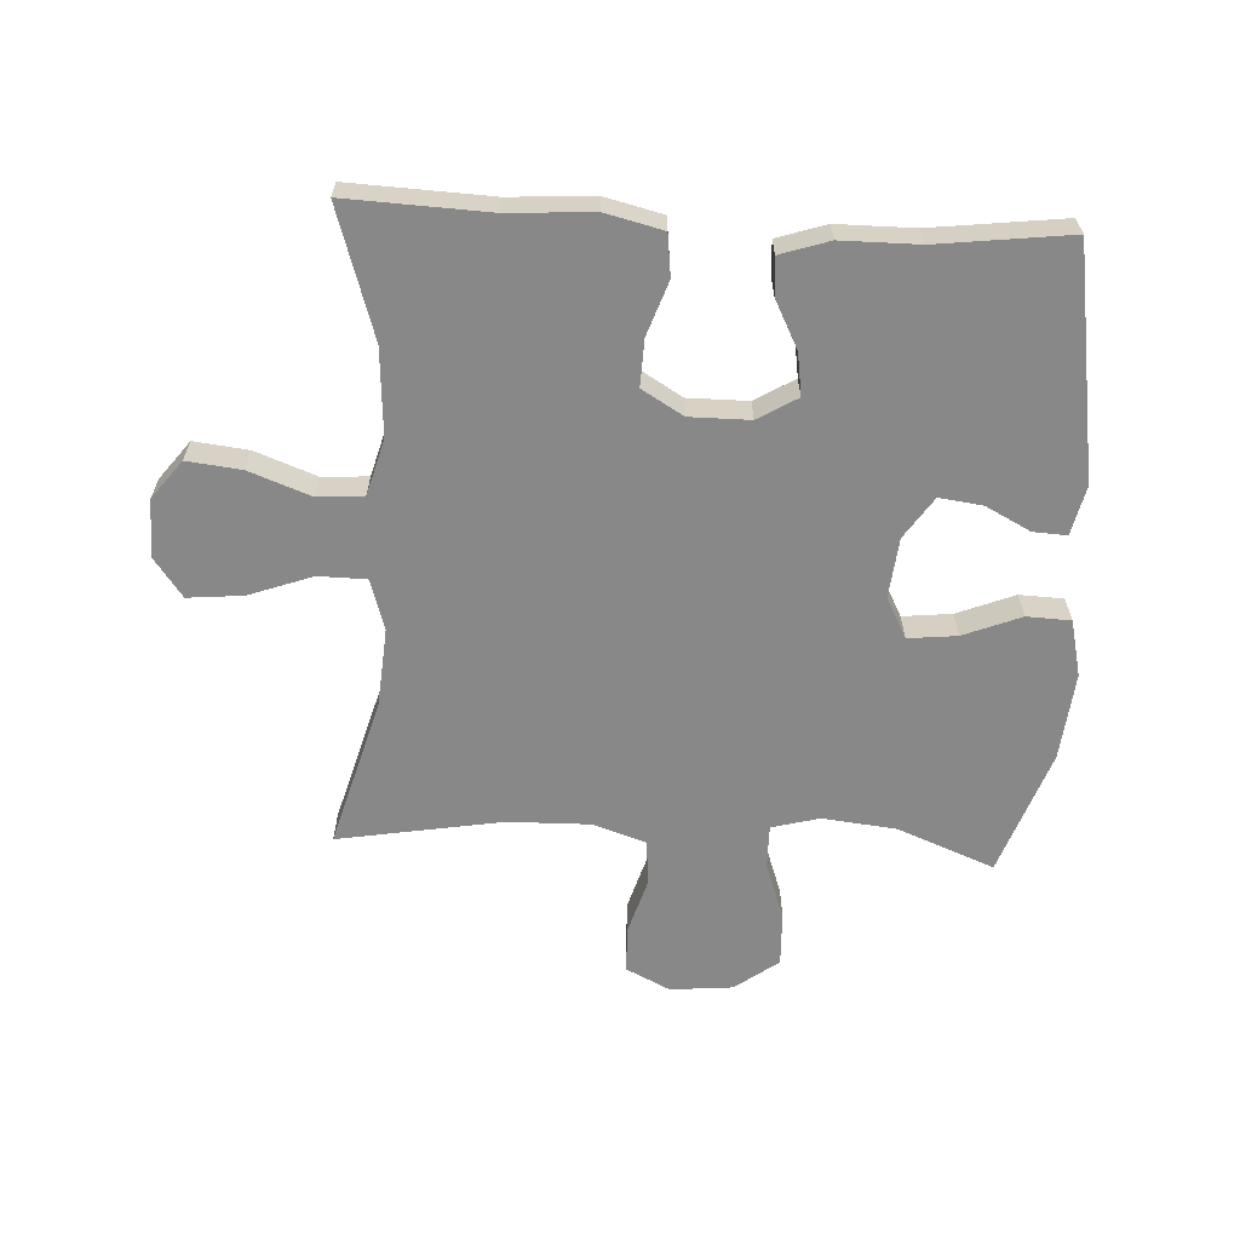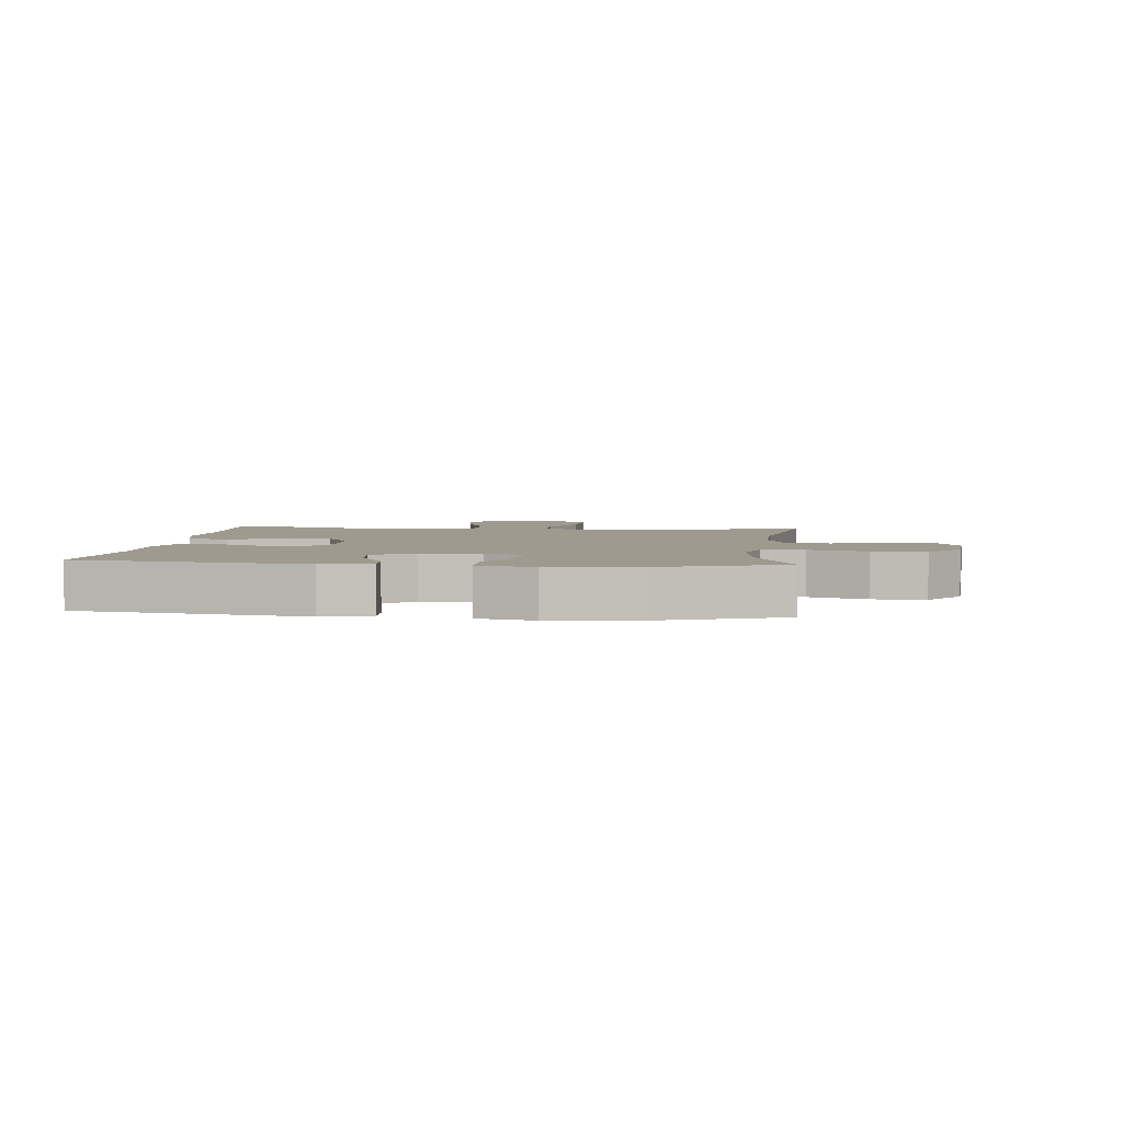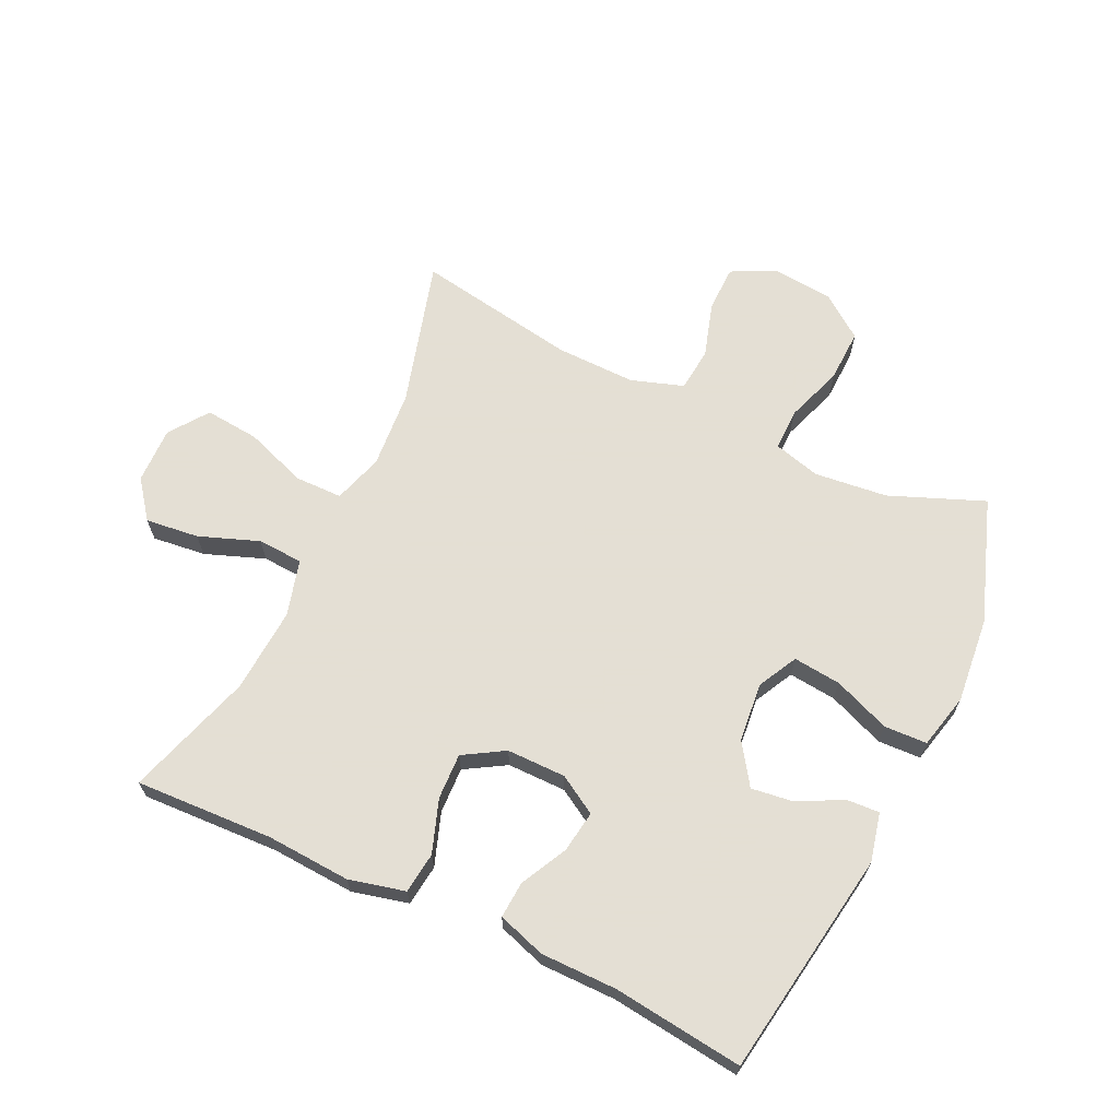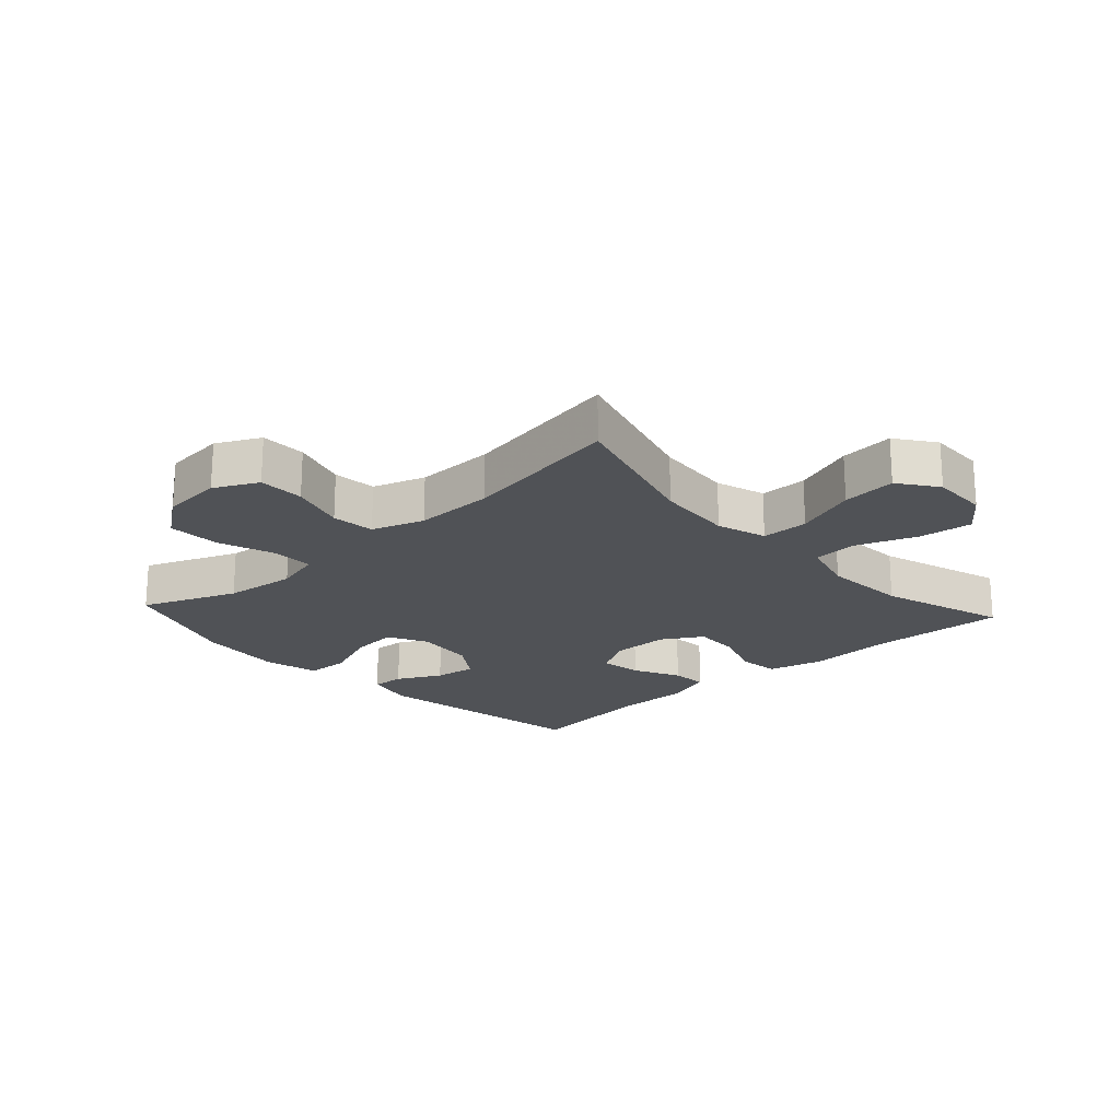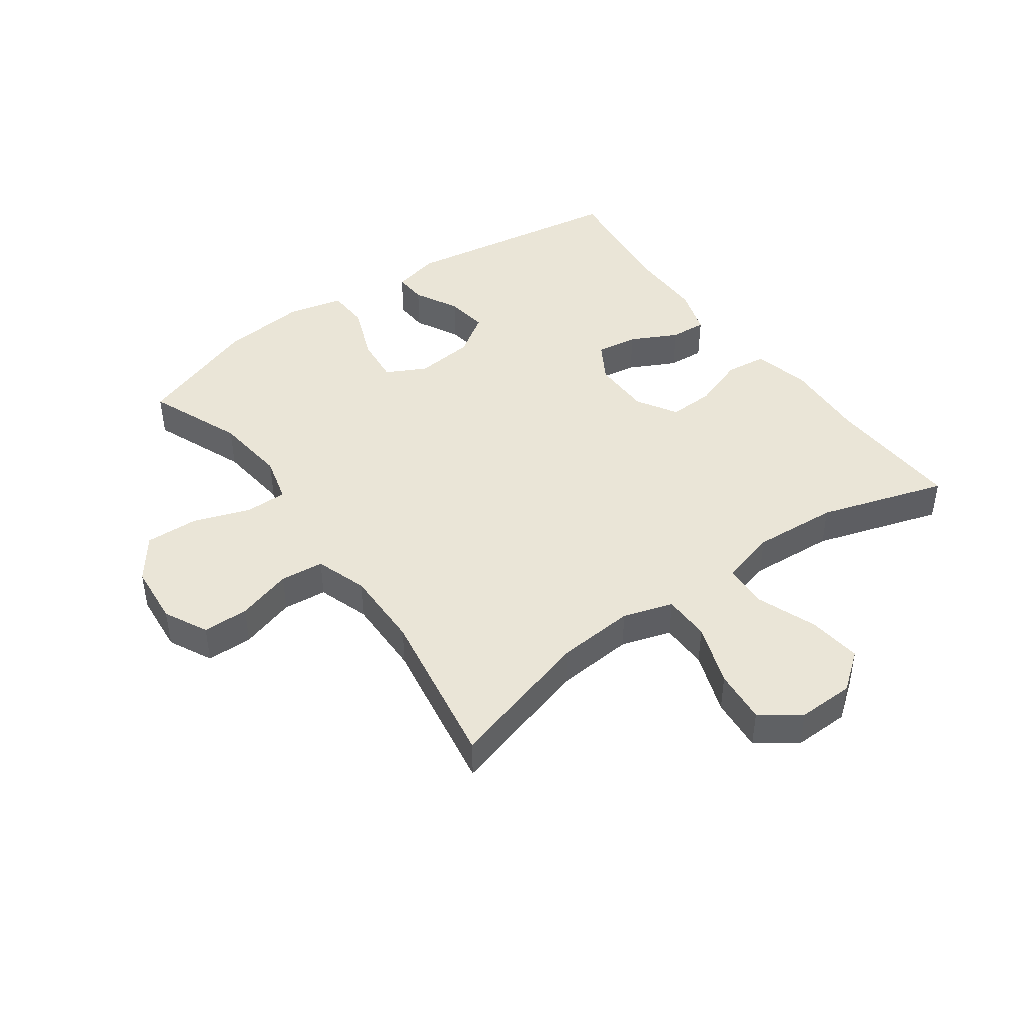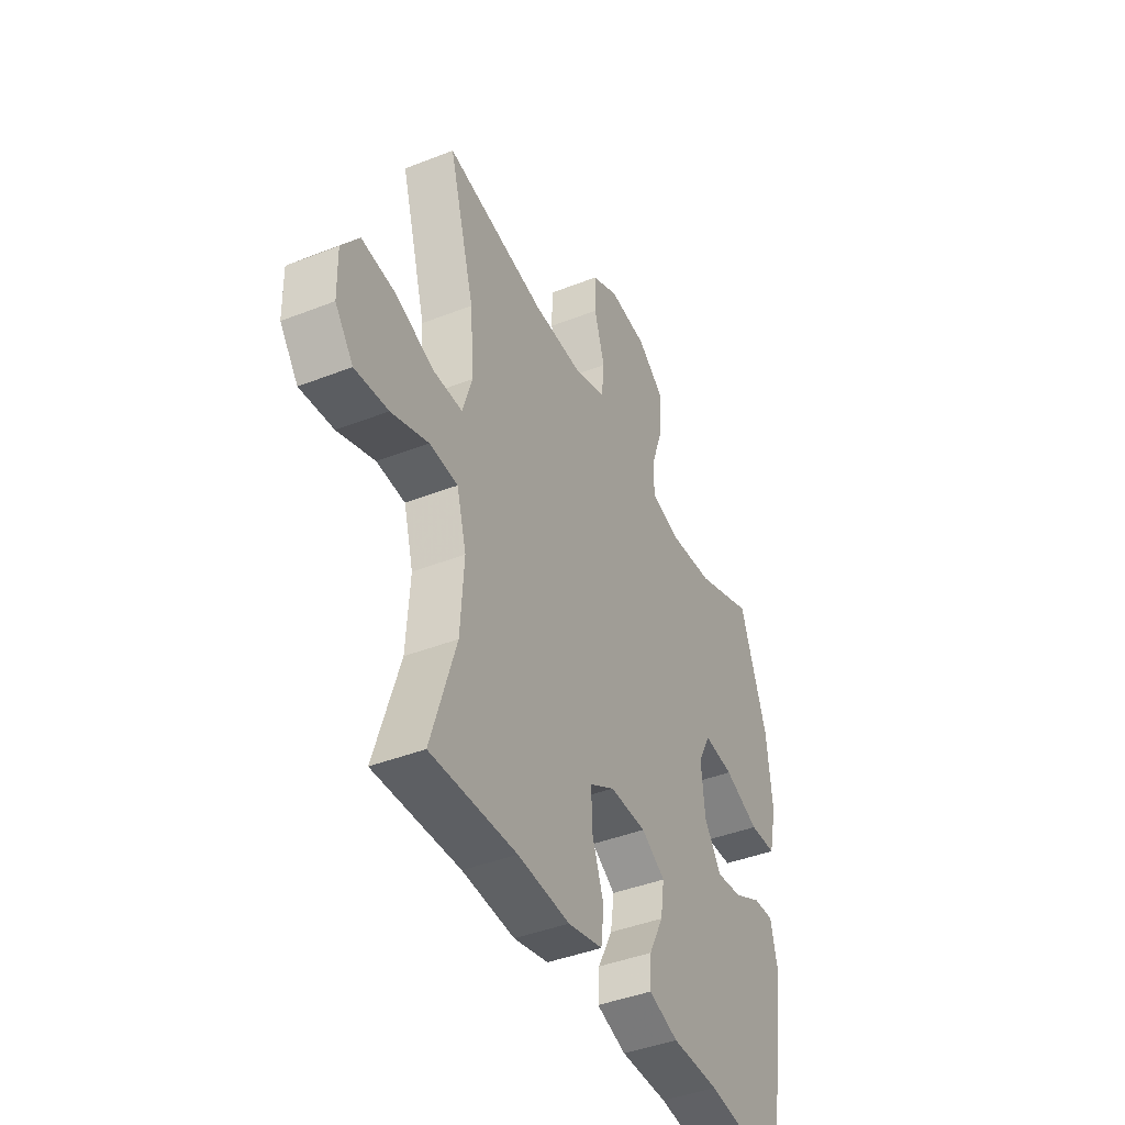
<metadata>
{"format":"obj","ext":"obj","renderer":"f3d","projection":"perspective","resolution":1024,"background":"white","views":[{"elev":-62.8,"azim":177.1,"up":"+Y"},{"elev":3.6,"azim":-84.1,"up":"+Y"},{"elev":66.3,"azim":-154.6,"up":"+Y"},{"elev":-20.6,"azim":42.5,"up":"+Y"},{"elev":44.1,"azim":54.2,"up":"+Y"},{"elev":-42.5,"azim":115.1,"up":"+Z"}]}
</metadata>
<code>
v 0.5 0.07 -0.5
v 0.278 0.07 -0.49
v 0.143 0.07 -0.498
v 0.053 0.07 -0.476
v 0.045 0.07 -0.41
v 0.075 0.07 -0.325
v 0.078 0.07 -0.251
v 0.013 0.07 -0.212
v -0.082 0.07 -0.212
v -0.144 0.07 -0.249
v -0.134 0.07 -0.316
v -0.096 0.07 -0.391
v -0.092 0.07 -0.45
v -0.169 0.07 -0.475
v -0.291 0.07 -0.475
v -0.5 0.07 -0.5
v -0.557 0.07 -0.137
v -0.539 0.07 -0.059
v -0.486 0.07 -0.062
v -0.415 0.07 -0.099
v -0.347 0.07 -0.108
v -0.303 0.07 -0.043
v -0.293 0.07 0.052
v -0.326 0.07 0.116
v -0.403 0.07 0.108
v -0.494 0.07 0.072
v -0.563 0.07 0.075
v -0.584 0.07 0.164
v -0.57 0.07 0.302
v -0.5 0.07 0.5
v -0.348 0.07 0.439
v -0.231 0.07 0.426
v -0.156 0.07 0.446
v -0.156 0.07 0.513
v -0.188 0.07 0.605
v -0.191 0.07 0.69
v -0.122 0.07 0.741
v -0.023 0.07 0.75
v 0.047 0.07 0.715
v 0.048 0.07 0.641
v 0.021 0.07 0.552
v 0.028 0.07 0.482
v 0.112 0.07 0.454
v 0.24 0.07 0.456
v 0.5 0.07 0.5
v 0.433 0.07 0.265
v 0.423 0.07 0.14
v 0.448 0.07 0.06
v 0.524 0.07 0.059
v 0.624 0.07 0.095
v 0.711 0.07 0.103
v 0.756 0.07 0.041
v 0.754 0.07 -0.05
v 0.707 0.07 -0.111
v 0.621 0.07 -0.101
v 0.525 0.07 -0.065
v 0.452 0.07 -0.069
v 0.427 0.07 -0.159
v 0.436 0.07 -0.296
v 0.5 0 -0.5
v 0.278 0 -0.49
v 0.143 0 -0.498
v 0.053 0 -0.476
v 0.045 0 -0.41
v 0.075 0 -0.325
v 0.078 0 -0.251
v 0.013 0 -0.212
v -0.082 0 -0.212
v -0.144 0 -0.249
v -0.134 0 -0.316
v -0.096 0 -0.391
v -0.092 0 -0.45
v -0.169 0 -0.475
v -0.291 0 -0.475
v -0.5 0 -0.5
v -0.557 0 -0.137
v -0.539 0 -0.059
v -0.486 0 -0.062
v -0.415 0 -0.099
v -0.347 0 -0.108
v -0.303 0 -0.043
v -0.293 0 0.052
v -0.326 0 0.116
v -0.403 0 0.108
v -0.494 0 0.072
v -0.563 0 0.075
v -0.584 0 0.164
v -0.57 0 0.302
v -0.5 0 0.5
v -0.348 0 0.439
v -0.231 0 0.426
v -0.156 0 0.446
v -0.156 0 0.513
v -0.188 0 0.605
v -0.191 0 0.69
v -0.122 0 0.741
v -0.023 0 0.75
v 0.047 0 0.715
v 0.048 0 0.641
v 0.021 0 0.552
v 0.028 0 0.482
v 0.112 0 0.454
v 0.24 0 0.456
v 0.5 0 0.5
v 0.433 0 0.265
v 0.423 0 0.14
v 0.448 0 0.06
v 0.524 0 0.059
v 0.624 0 0.095
v 0.711 0 0.103
v 0.756 0 0.041
v 0.754 0 -0.05
v 0.707 0 -0.111
v 0.621 0 -0.101
v 0.525 0 -0.065
v 0.452 0 -0.069
v 0.427 0 -0.159
v 0.436 0 -0.296
f 53 54 55 56
f 53 56 57
f 52 53 57
f 49 50 51 52
f 48 49 52 57
f 47 48 57 58
f 44 45 46
f 43 44 46 47
f 42 43 47 58
f 38 39 40 41
f 38 41 42
f 37 38 42
f 34 35 36 37
f 33 34 37 42
f 32 33 42 58
f 28 29 30 31
f 25 26 27 28
f 24 25 28 31
f 23 24 31 32
f 17 18 19 20
f 15 16 17 20
f 15 20 21
f 14 15 21 22
f 11 12 13 14
f 10 11 14 22
f 3 4 5 6
f 2 3 6 7
f 59 1 2 7
f 58 59 7 8
f 32 58 8 9
f 22 23 32
f 9 10 22 32
f 115 114 113 112
f 116 115 112
f 116 112 111
f 111 110 109 108
f 116 111 108 107
f 117 116 107 106
f 105 104 103
f 106 105 103 102
f 117 106 102 101
f 100 99 98 97
f 101 100 97
f 101 97 96
f 96 95 94 93
f 101 96 93 92
f 117 101 92 91
f 90 89 88 87
f 87 86 85 84
f 90 87 84 83
f 91 90 83 82
f 79 78 77 76
f 79 76 75 74
f 80 79 74
f 81 80 74 73
f 73 72 71 70
f 81 73 70 69
f 65 64 63 62
f 66 65 62 61
f 66 61 60 118
f 67 66 118 117
f 68 67 117 91
f 91 82 81
f 91 81 69 68
f 1 60 61 2
f 2 61 62 3
f 3 62 63 4
f 4 63 64 5
f 5 64 65 6
f 6 65 66 7
f 7 66 67 8
f 8 67 68 9
f 9 68 69 10
f 10 69 70 11
f 11 70 71 12
f 12 71 72 13
f 13 72 73 14
f 14 73 74 15
f 15 74 75 16
f 16 75 76 17
f 17 76 77 18
f 18 77 78 19
f 19 78 79 20
f 20 79 80 21
f 21 80 81 22
f 22 81 82 23
f 23 82 83 24
f 24 83 84 25
f 25 84 85 26
f 26 85 86 27
f 27 86 87 28
f 28 87 88 29
f 29 88 89 30
f 30 89 90 31
f 31 90 91 32
f 32 91 92 33
f 33 92 93 34
f 34 93 94 35
f 35 94 95 36
f 36 95 96 37
f 37 96 97 38
f 38 97 98 39
f 39 98 99 40
f 40 99 100 41
f 41 100 101 42
f 42 101 102 43
f 43 102 103 44
f 44 103 104 45
f 45 104 105 46
f 46 105 106 47
f 47 106 107 48
f 48 107 108 49
f 49 108 109 50
f 50 109 110 51
f 51 110 111 52
f 52 111 112 53
f 53 112 113 54
f 54 113 114 55
f 55 114 115 56
f 56 115 116 57
f 57 116 117 58
f 58 117 118 59
f 59 118 60 1

</code>
